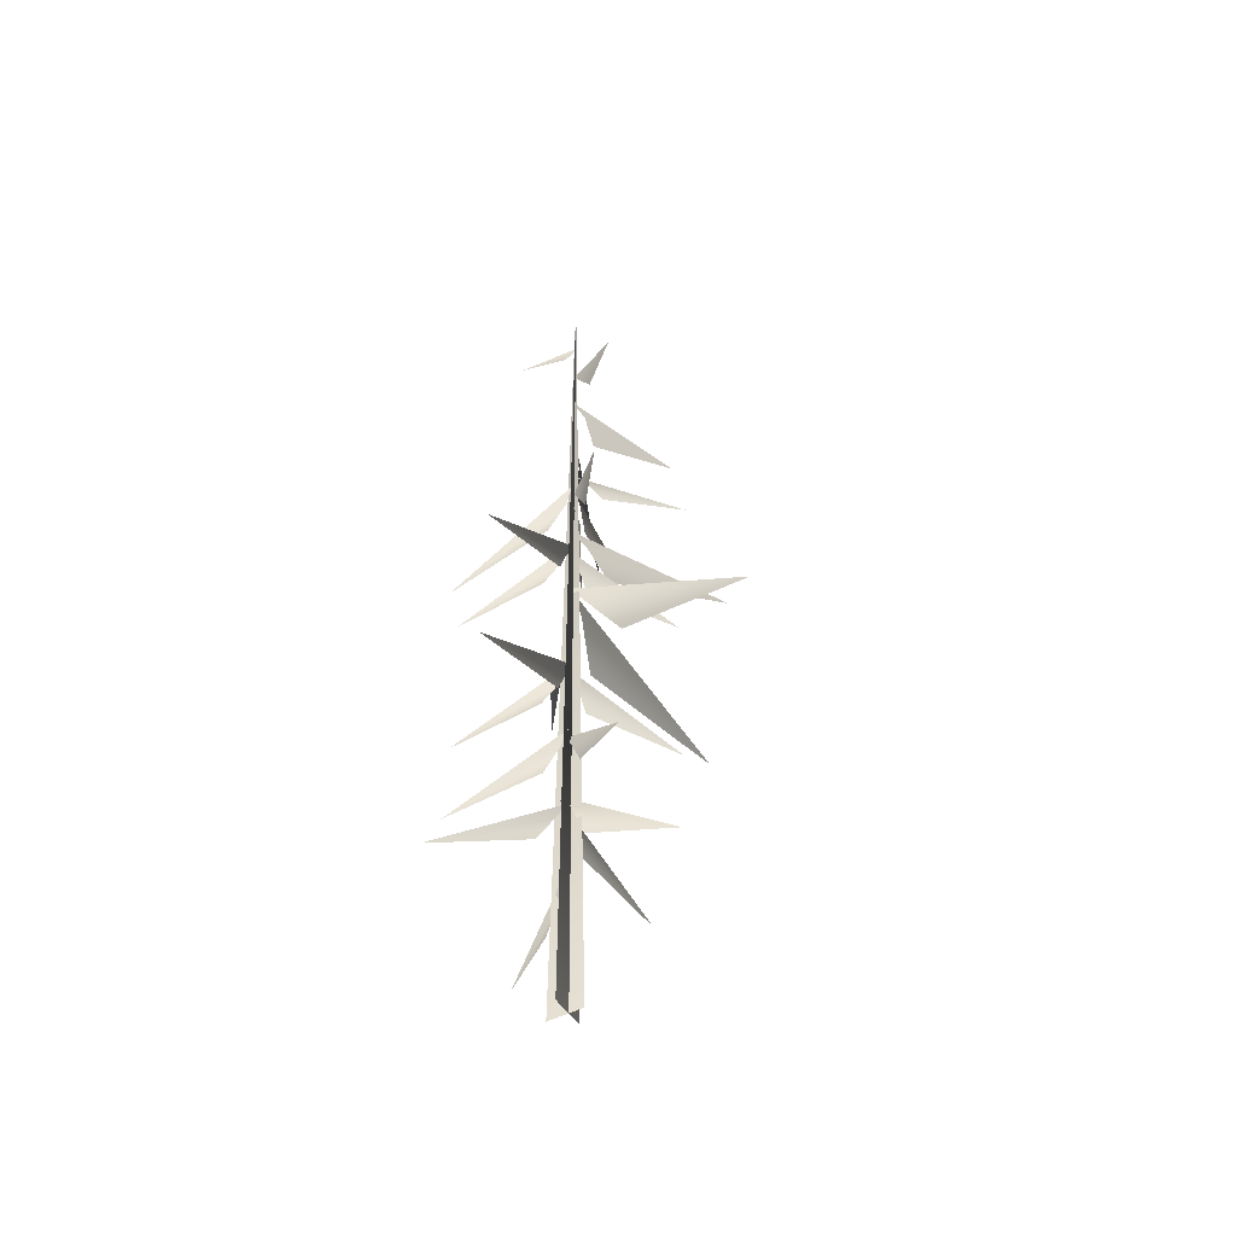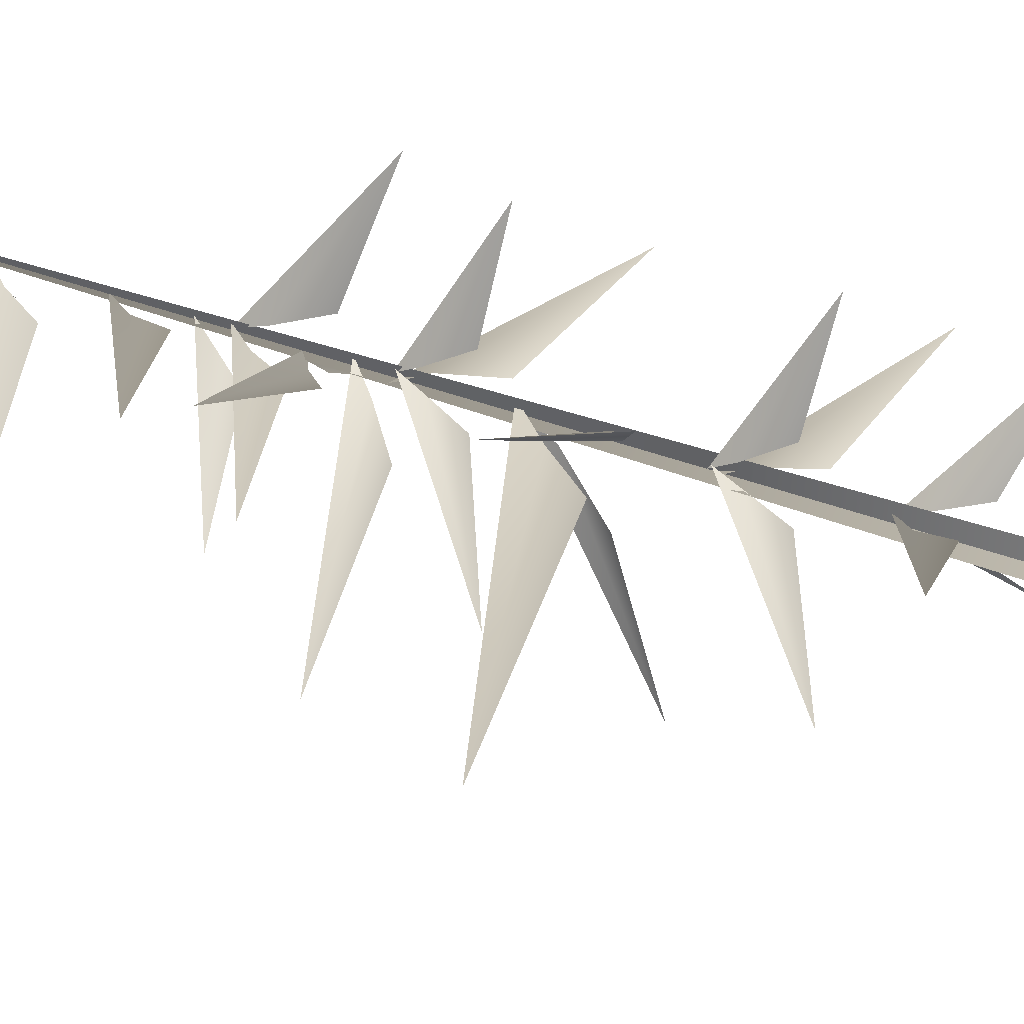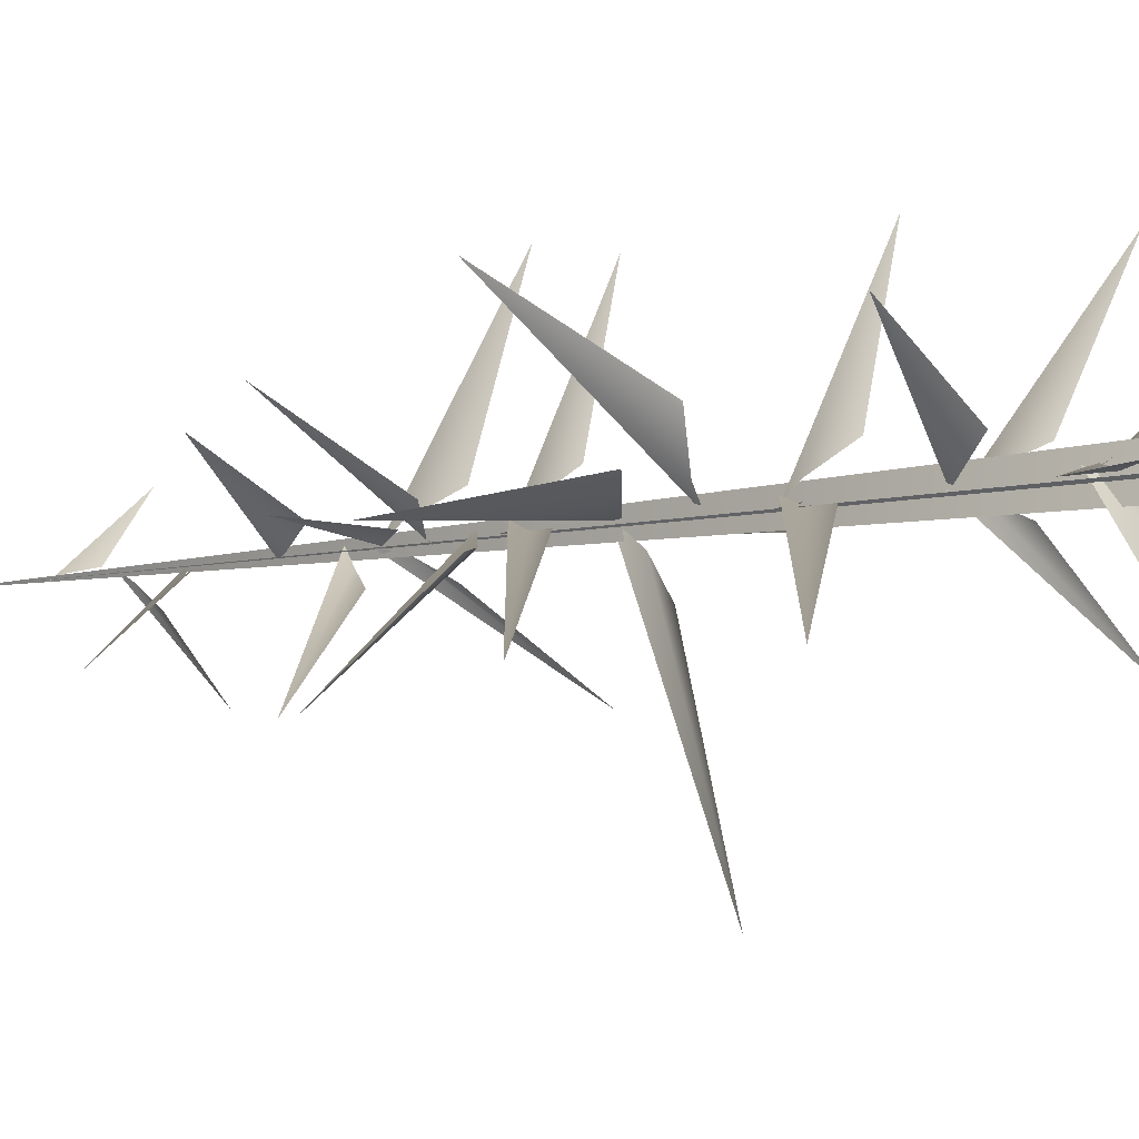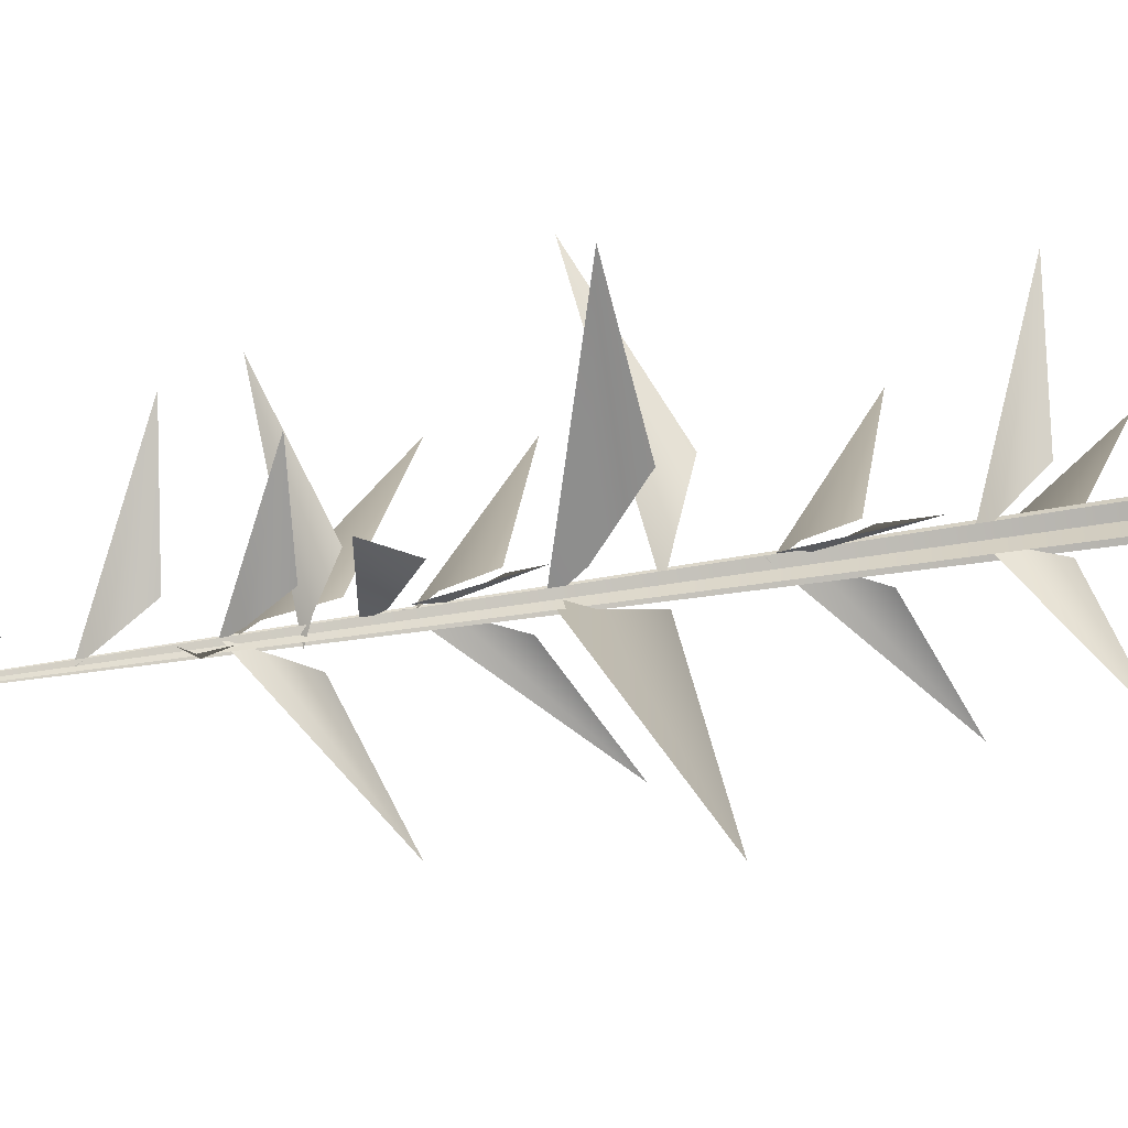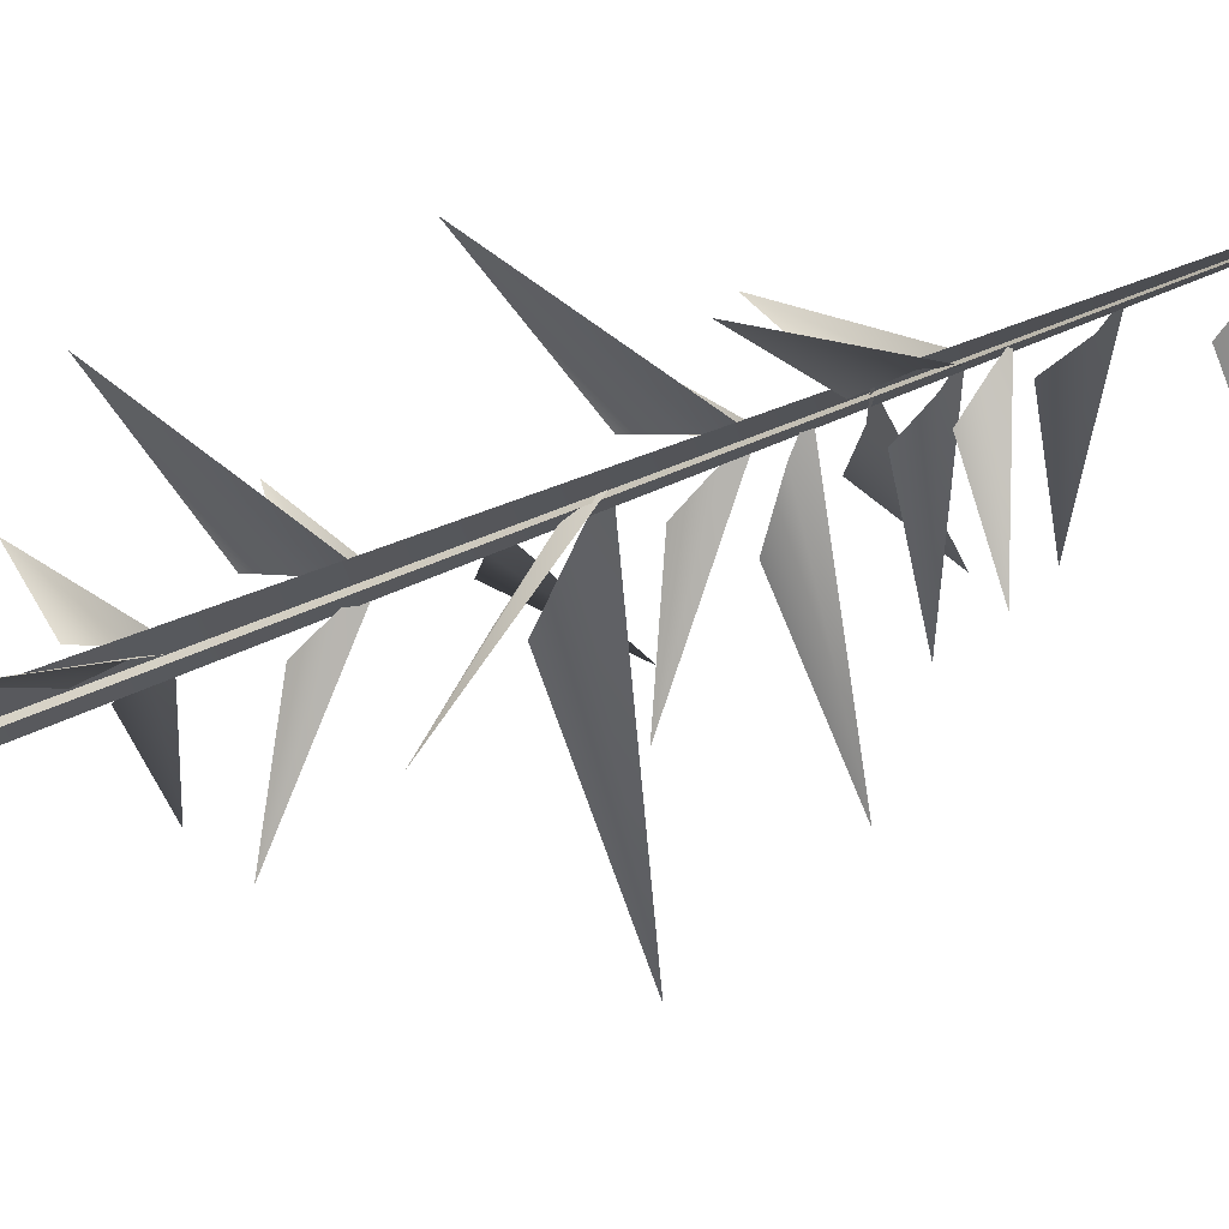
<metadata>
{"format":"obj","ext":"obj","renderer":"f3d","projection":"perspective","resolution":1024,"background":"white","views":[{"elev":-48.6,"azim":122.7,"up":"+Y"},{"elev":46.1,"azim":-68.3,"up":"+Z"},{"elev":-5.1,"azim":-46.5,"up":"+Z"},{"elev":-45.7,"azim":-79.7,"up":"+Z"},{"elev":-67.0,"azim":111.0,"up":"+Z"}]}
</metadata>
<code>
v -0.9886 1.87 2.022
v -0.04147 2.739 0.192
v 0.1754 3.133 -0.009918
v -0.1296 2.017 0.5884
v 0.06088 5.014 0.3299
v -0.04062 5.411 0.05557
v 1.981 3.837 2.32
v 0.4005 4.296 0.5632
v 0.05843 5.162 -0.0777
v -0.01364 5.603 0.1318
v -0.2755 3.566 -2.602
v -0.096 4.395 -0.3496
v -0.1547 7.074 0.1253
v 0.151 7.447 0.02076
v -2.566 6.258 1.723
v -0.4861 6.428 0.5231
v 0.1437 6.999 -0.09009
v -0.007097 7.391 0.02215
v 1.259 5.592 -2.036
v 0.1633 6.329 -0.3765
v -0.115 9.199 -0.03922
v -0.01338 9.653 0.1231
v -2.011 7.555 -1.693
v -0.4601 8.447 -0.08305
v -0.007253 9.327 0.2779
v 0.04386 9.717 -0.01885
v 0.4093 8.302 3.072
v 0.1829 8.64 0.7
v -0.04147 2.739 0.192
v -0.9886 1.87 2.022
v 0.1754 3.133 -0.009918
v -0.1296 2.017 0.5884
v 0.06088 5.014 0.3299
v 1.981 3.837 2.32
v -0.04062 5.411 0.05557
v 0.4005 4.296 0.5632
v 0.05843 5.162 -0.0777
v -0.2755 3.566 -2.602
v -0.01364 5.603 0.1318
v -0.096 4.395 -0.3496
v -0.1547 7.074 0.1253
v -2.566 6.258 1.723
v 0.151 7.447 0.02076
v -0.4861 6.428 0.5231
v 0.1437 6.999 -0.09009
v 1.259 5.592 -2.036
v -0.007097 7.391 0.02215
v 0.1633 6.329 -0.3765
v -0.115 9.199 -0.03922
v -2.011 7.555 -1.693
v -0.01338 9.653 0.1231
v -0.4601 8.447 -0.08305
v -0.007253 9.327 0.2779
v 0.4093 8.302 3.072
v 0.04386 9.717 -0.01885
v 0.1829 8.64 0.7
v -0.7609 10.36 1.125
v -2.972 11.57 2.59
v -0.2411 10.71 0.3411
v 0.2145 10.93 0.02163
v -0.7609 10.36 1.125
v -0.2411 10.71 0.3411
v -2.972 11.57 2.59
v 0.2145 10.93 0.02163
v -0.09565 5.062 0.02498
v 0.1386 5.473 0.1635
v -2.79 3.783 -0.3425
v -0.485 4.333 0.07772
v 0.1549 6.976 0.1773
v 0.1947 7.401 -0.06911
v 0.94 5.513 2.682
v 0.3416 6.221 0.4609
v 0.1576 9.23 0.07538
v -0.1368 9.724 -0.05383
v 3.393 7.664 0.08662
v 0.6009 8.352 -0.04503
v -0.09565 5.062 0.02498
v -2.79 3.783 -0.3425
v 0.1386 5.473 0.1635
v -0.485 4.333 0.07772
v 0.1549 6.976 0.1773
v 0.94 5.513 2.682
v 0.1947 7.401 -0.06911
v 0.3416 6.221 0.4609
v 0.1576 9.23 0.07538
v 3.393 7.664 0.08662
v -0.1368 9.724 -0.05383
v 0.6009 8.352 -0.04503
v -0.4775 10.74 -1.029
v -0.1793 10.04 -4.581
v 0.05299 11.64 -0.3431
v 0.1226 12.25 0.07048
v -0.4775 10.74 -1.029
v 0.05299 11.64 -0.3431
v -0.1793 10.04 -4.581
v 0.1226 12.25 0.07048
v -0.3181 11.67 -0.008485
v 0.2608 12.28 0.04631
v -5.331 10.71 -0.4644
v -1.314 10.75 0.3802
v -0.3181 11.67 -0.008485
v -5.331 10.71 -0.4644
v 0.2608 12.28 0.04631
v -1.314 10.75 0.3802
v 0.02404 16.23 -0.2525
v 0.1419 16.53 0.03855
v -1.716 15.67 -2.118
v -0.3266 15.68 -0.5526
v -0.07615 17.31 -0.02763
v 0.2187 17.75 -0.05021
v -2.79 16.08 1.094
v -0.4232 16.57 0.2763
v 0.02404 16.23 -0.2525
v -1.716 15.67 -2.118
v 0.1419 16.53 0.03855
v -0.3266 15.68 -0.5526
v -0.07615 17.31 -0.02763
v -2.79 16.08 1.094
v 0.2187 17.75 -0.05021
v -0.4232 16.57 0.2763
v -0.2025 13.99 -0.1765
v 0.1883 14.4 0.09287
v -3.364 13.65 -2.273
v -1.038 13.37 -0.3174
v -0.2025 13.99 -0.1765
v -3.364 13.65 -2.273
v 0.1883 14.4 0.09287
v -1.038 13.37 -0.3174
v -0.06777 19.07 -0.1653
v 0.2588 19.42 -0.02304
v -2.255 18.39 -1.456
v -0.5306 18.37 -0.1467
v -0.06777 19.07 -0.1653
v -2.255 18.39 -1.456
v 0.2588 19.42 -0.02304
v -0.5306 18.37 -0.1467
v -0.1596 14.86 -0.03275
v 0.2876 15.06 -0.1313
v -2.729 15.14 1.599
v -0.7543 14.4 0.3555
v -0.1596 14.86 -0.03275
v -2.729 15.14 1.599
v 0.2876 15.06 -0.1313
v -0.7543 14.4 0.3555
v -0.0438 13.34 -0.01564
v 0.08034 13.79 0.1508
v -2.022 11.81 -1.679
v -0.4254 12.61 -0.06562
v 0.07094 13.46 0.3024
v 0.1402 13.85 0.009222
v 0.4449 12.39 3.085
v 0.2285 12.77 0.7171
v -0.0438 13.34 -0.01564
v -2.022 11.81 -1.679
v 0.08034 13.79 0.1508
v -0.4254 12.61 -0.06562
v 0.07094 13.46 0.3024
v 0.4449 12.39 3.085
v 0.1402 13.85 0.009222
v 0.2285 12.77 0.7171
v 0.2303 13.36 0.09834
v -0.03995 13.87 -0.02508
v 3.385 11.64 0.08357
v 0.6298 12.46 -0.03206
v 0.2303 13.36 0.09834
v 3.385 11.64 0.08357
v -0.03995 13.87 -0.02508
v 0.6298 12.46 -0.03206
v 0.2361 15.54 -0.1274
v 0.05766 15.98 -0.02121
v 2.096 14 -1.922
v 0.3254 14.8 -0.5017
v -0.09217 15.66 -0.04631
v 0.1922 16.05 0.05304
v -2.899 14.58 0.03674
v -0.521 14.96 0.06738
v 0.2361 15.54 -0.1274
v 2.096 14 -1.922
v 0.05766 15.98 -0.02121
v 0.3254 14.8 -0.5017
v -0.09217 15.66 -0.04631
v -2.899 14.58 0.03674
v 0.1922 16.05 0.05304
v -0.521 14.96 0.06738
v 0.1048 15.53 0.2382
v 0.1981 16.04 -0.04256
v 0.4747 13.79 3.365
v 0.2773 14.63 0.6169
v 0.1048 15.53 0.2382
v 0.4747 13.79 3.365
v 0.1981 16.04 -0.04256
v 0.2773 14.63 0.6169
v 0.2625 19.86 -0.5208
v 1.23 19.66 -1.722
v 0.2621 20.38 -0.1572
v 0.1858 20.67 0.03212
v 0.2625 19.86 -0.5208
v 0.2621 20.38 -0.1572
v 1.23 19.66 -1.722
v 0.1858 20.67 0.03212
v 0.4766 21.23 0.09621
v 1.006 20.87 1.111
v 0.2917 21.67 0.03163
v 0.2208 21.93 -0.05455
v 0.4766 21.23 0.09621
v 0.2917 21.67 0.03163
v 1.006 20.87 1.111
v 0.2208 21.93 -0.05455
v -0.0802 -0.2054 -0.4107
v 0.2617 23.89 -0.03483
v -0.04638 -0.2107 0.4553
v 0.4119 -0.2054 -0.07356
v 0.2617 23.89 -0.03483
v -0.4545 -0.2107 -0.0537
v -0.0802 -0.2054 -0.4107
v -0.04638 -0.2107 0.4553
v 0.2617 23.89 -0.03483
v 0.4119 -0.2054 -0.07356
v -0.4545 -0.2107 -0.0537
v 0.2617 23.89 -0.03483
g MEP_Con_01_h_LOD_01(Clone)_11892_386
f 1 3 2
f 4 1 2
f 5 7 6
f 8 7 5
f 9 11 10
f 12 11 9
f 13 15 14
f 16 15 13
f 17 19 18
f 20 19 17
f 21 23 22
f 24 23 21
f 25 27 26
f 28 27 25
f 29 31 30
f 32 29 30
f 33 35 34
f 36 33 34
f 37 39 38
f 40 37 38
f 41 43 42
f 44 41 42
f 45 47 46
f 48 45 46
f 49 51 50
f 52 49 50
f 53 55 54
f 56 53 54
f 57 59 58
f 59 60 58
f 61 63 62
f 62 63 64
f 65 67 66
f 68 67 65
f 69 71 70
f 72 71 69
f 73 75 74
f 76 75 73
f 77 79 78
f 80 77 78
f 81 83 82
f 84 81 82
f 85 87 86
f 88 85 86
f 89 91 90
f 91 92 90
f 93 95 94
f 94 95 96
f 97 99 98
f 100 99 97
f 101 103 102
f 104 101 102
f 105 107 106
f 108 107 105
f 109 111 110
f 112 111 109
f 113 115 114
f 116 113 114
f 117 119 118
f 120 117 118
f 121 123 122
f 124 123 121
f 125 127 126
f 128 125 126
f 129 131 130
f 132 131 129
f 133 135 134
f 136 133 134
f 137 139 138
f 140 139 137
f 141 143 142
f 144 141 142
f 145 147 146
f 148 147 145
f 149 151 150
f 152 151 149
f 153 155 154
f 156 153 154
f 157 159 158
f 160 157 158
f 161 163 162
f 164 163 161
f 165 167 166
f 168 165 166
f 169 171 170
f 172 171 169
f 173 175 174
f 176 175 173
f 177 179 178
f 180 177 178
f 181 183 182
f 184 181 182
f 185 187 186
f 188 187 185
f 189 191 190
f 192 189 190
f 193 195 194
f 195 196 194
f 197 199 198
f 198 199 200
f 201 203 202
f 203 204 202
f 205 207 206
f 206 207 208
f 209 211 210
f 212 214 213
f 215 217 216
f 218 220 219

</code>
